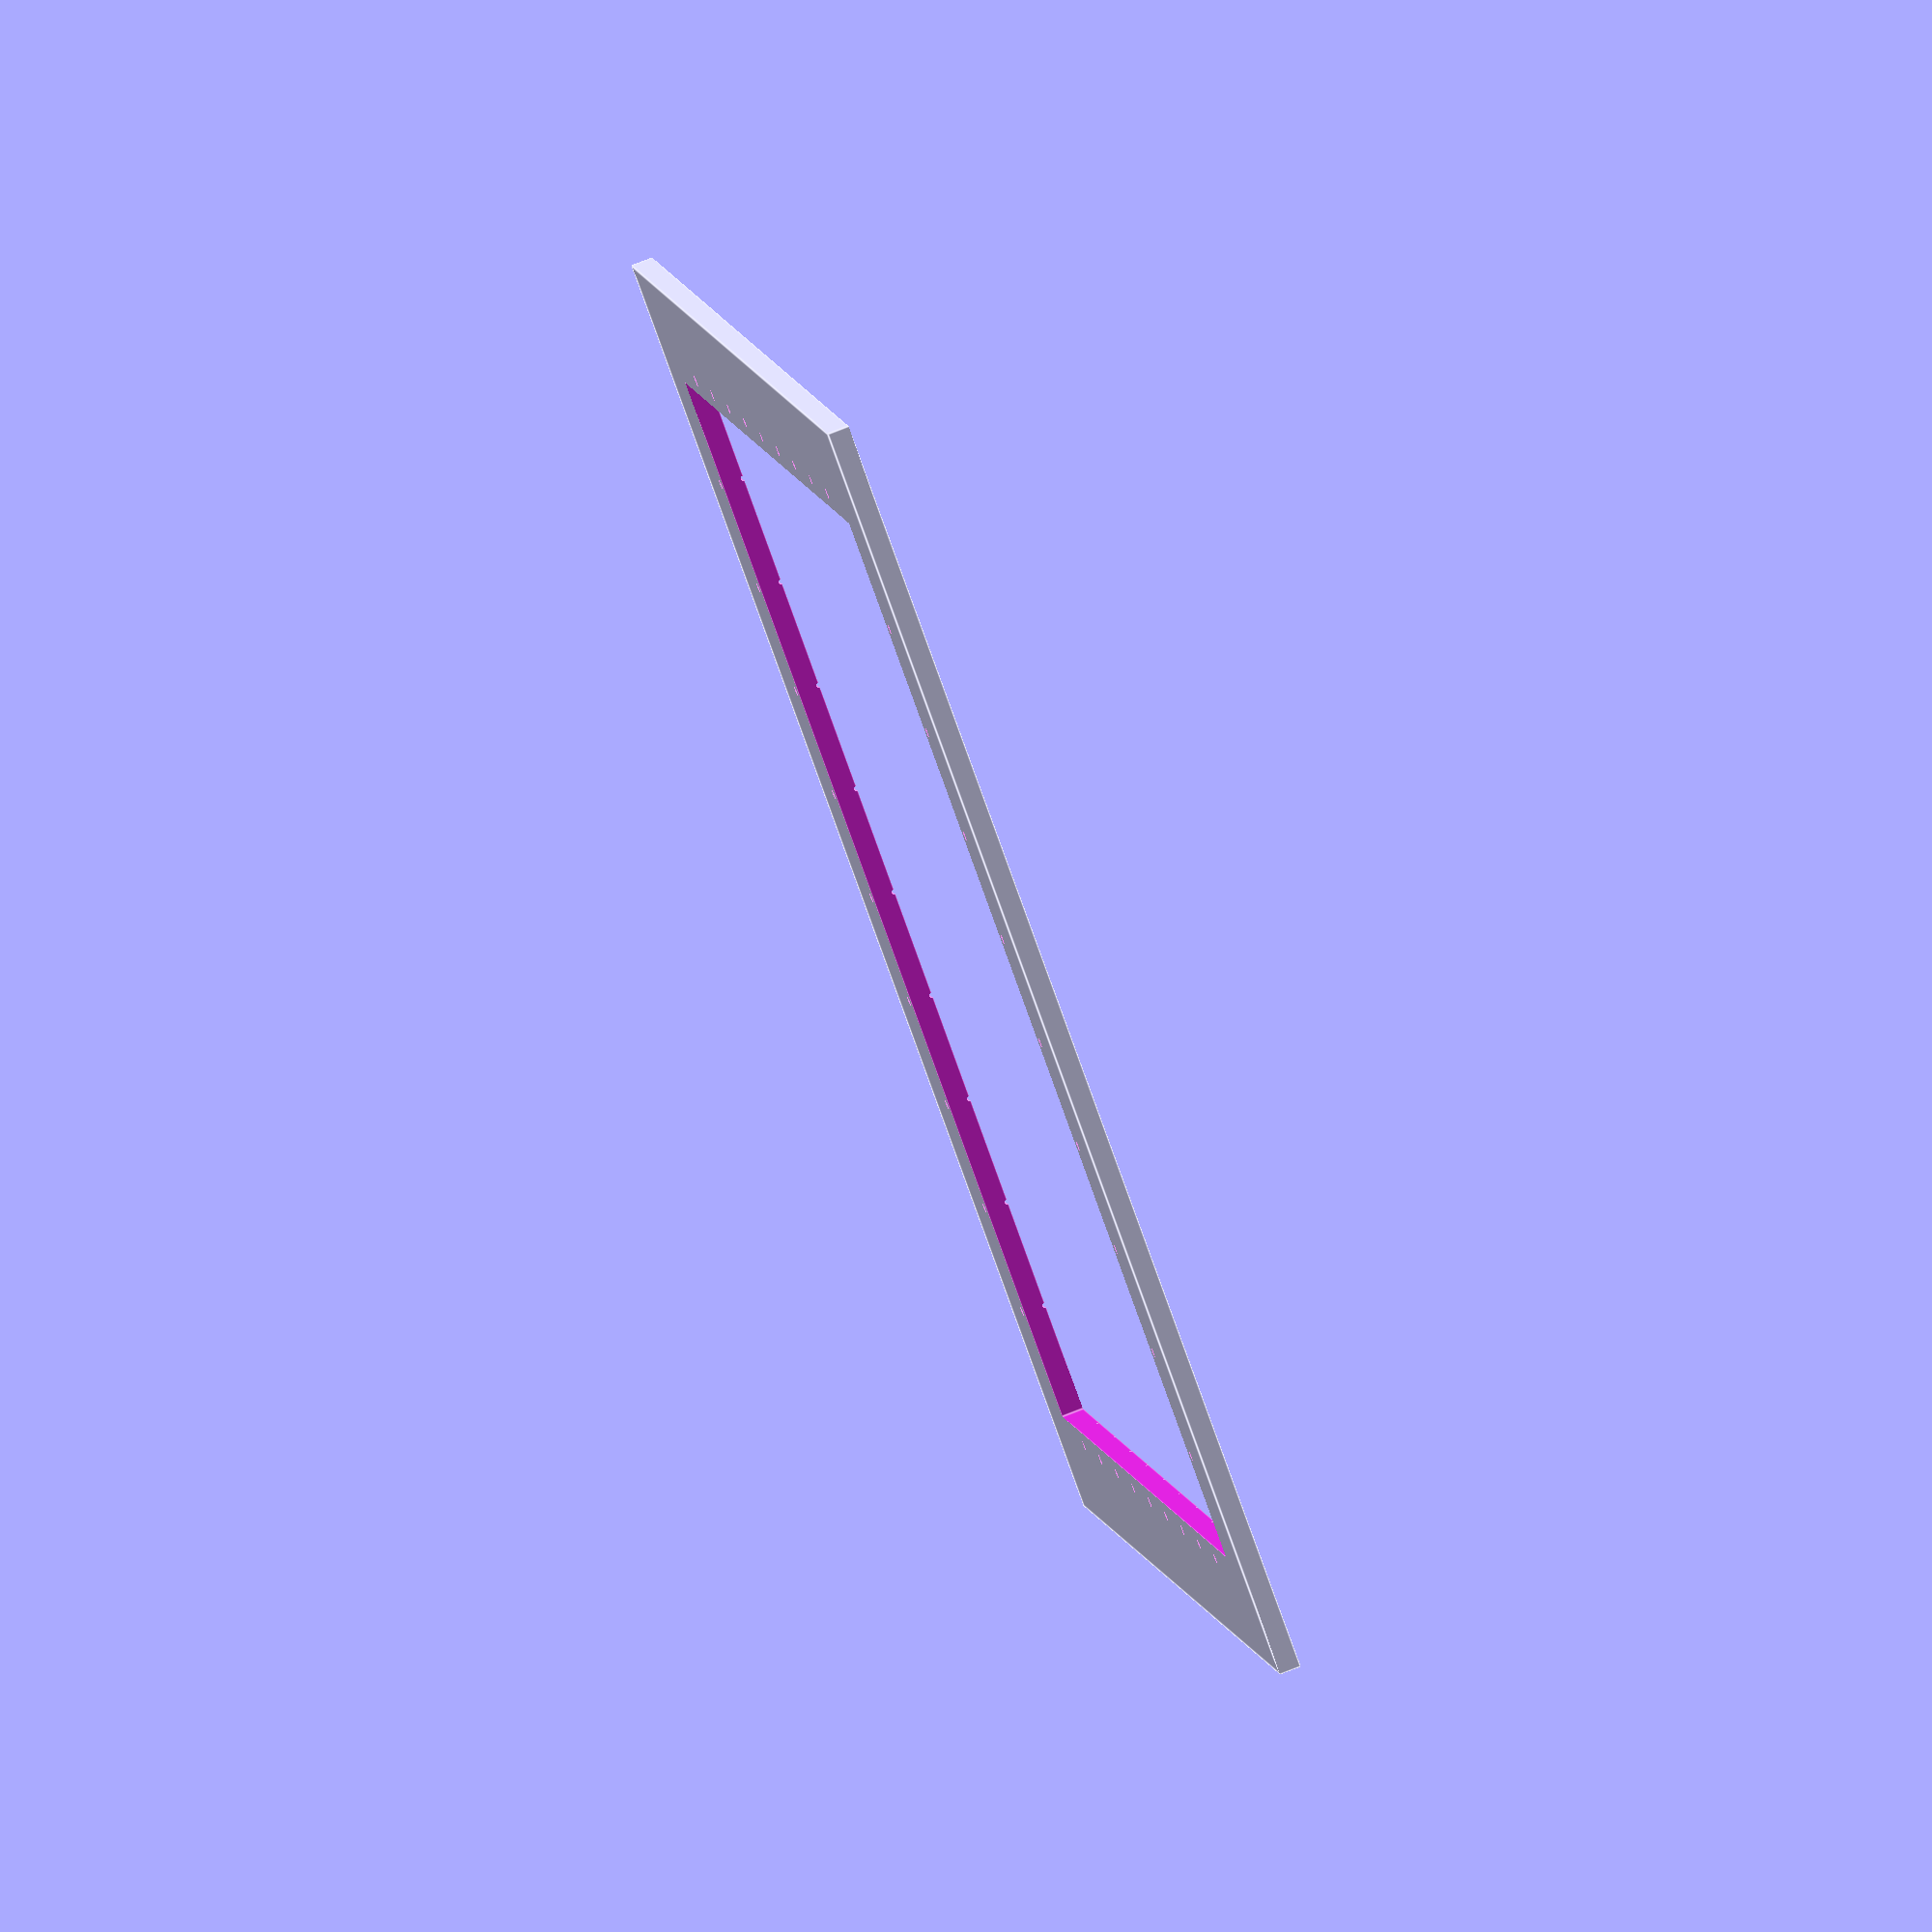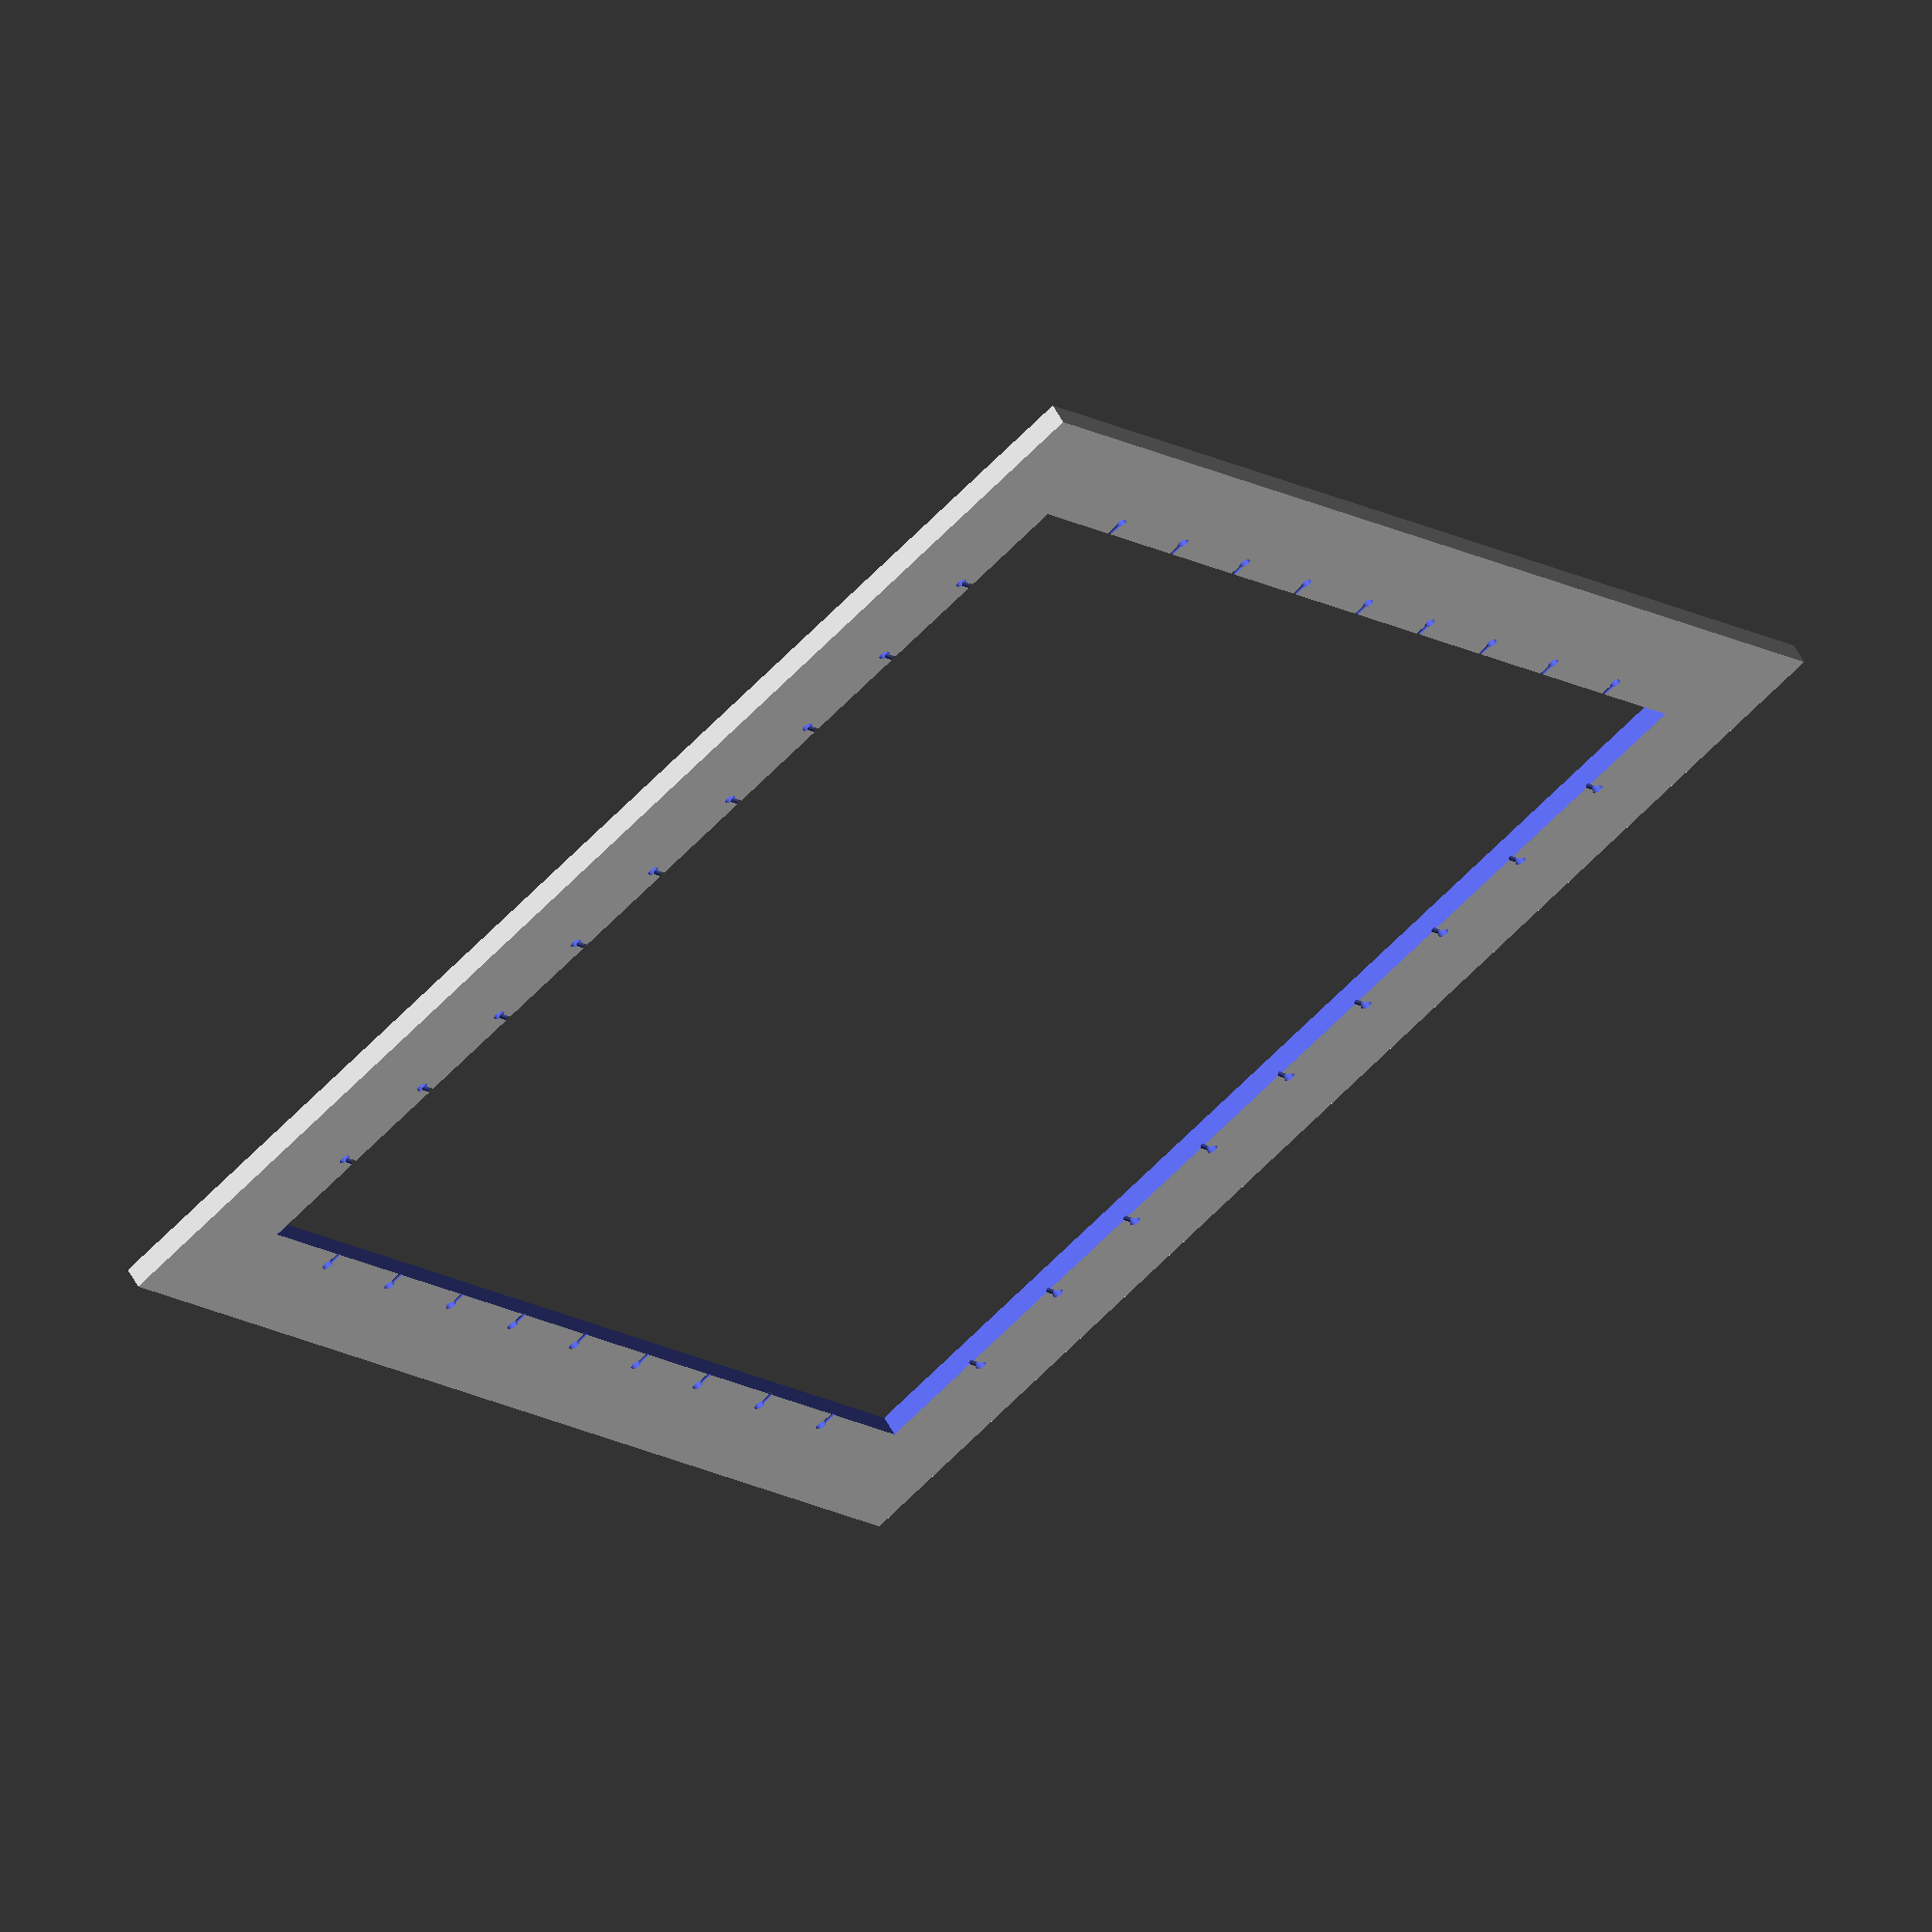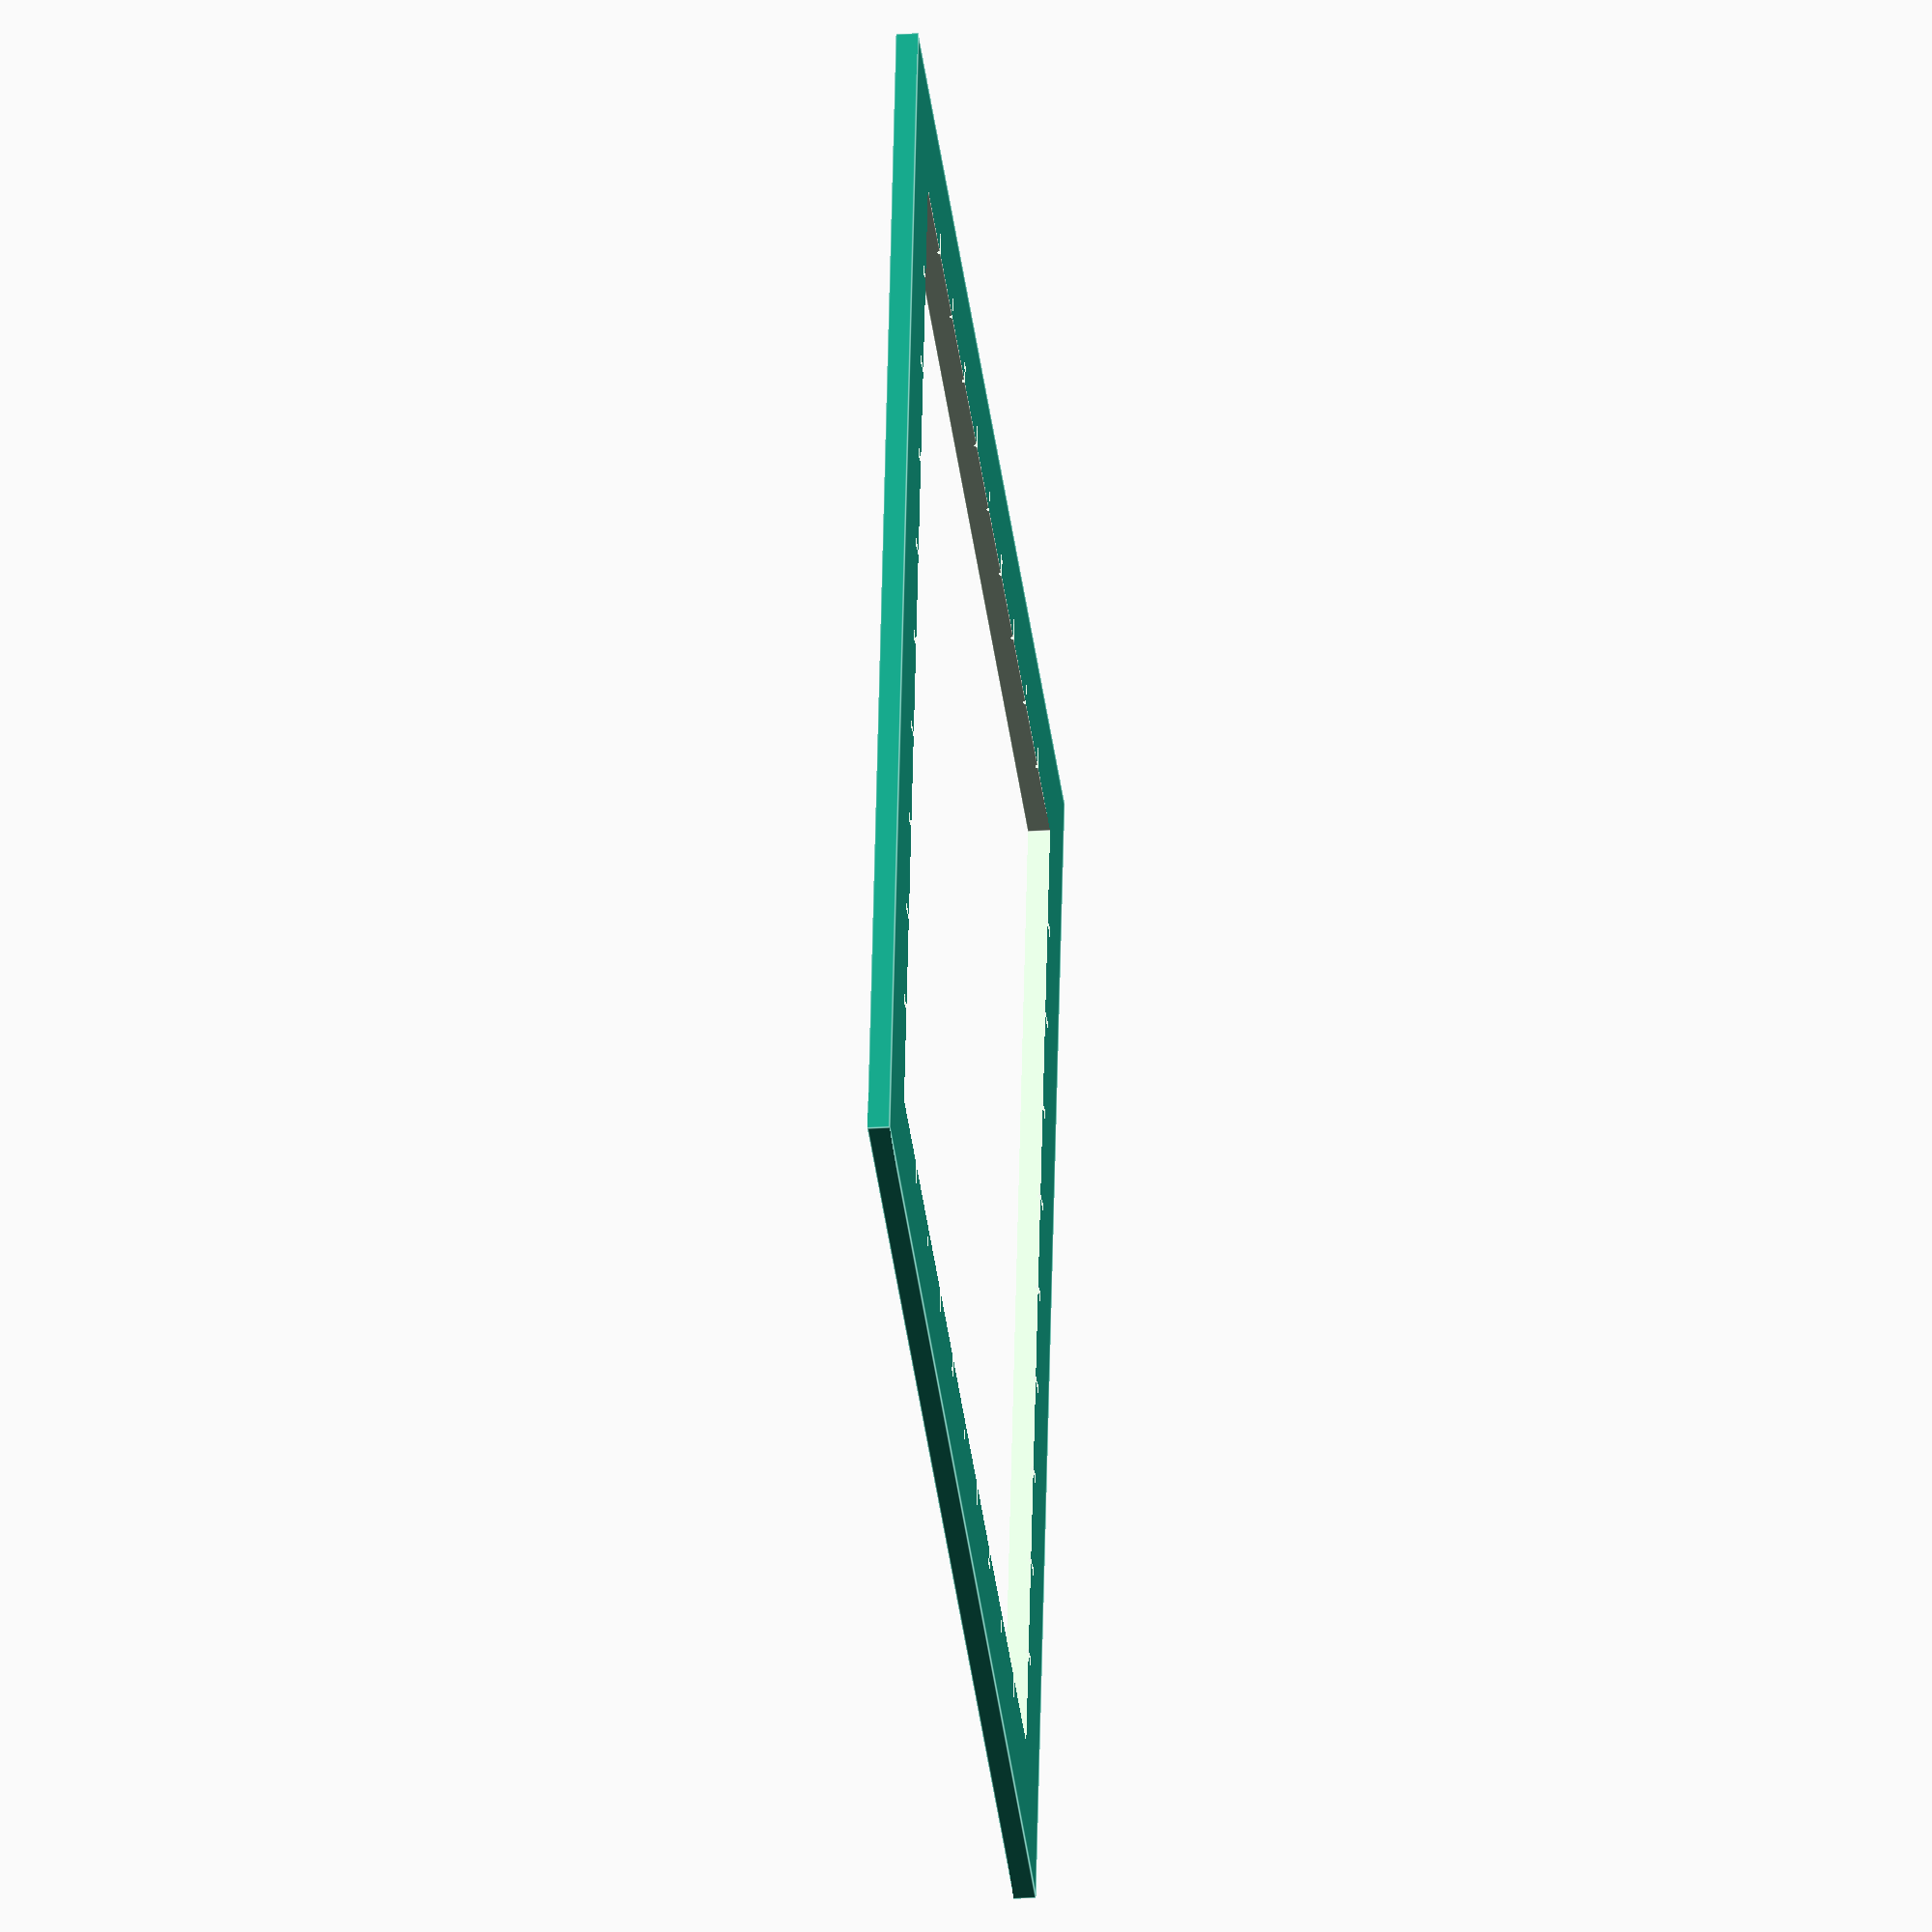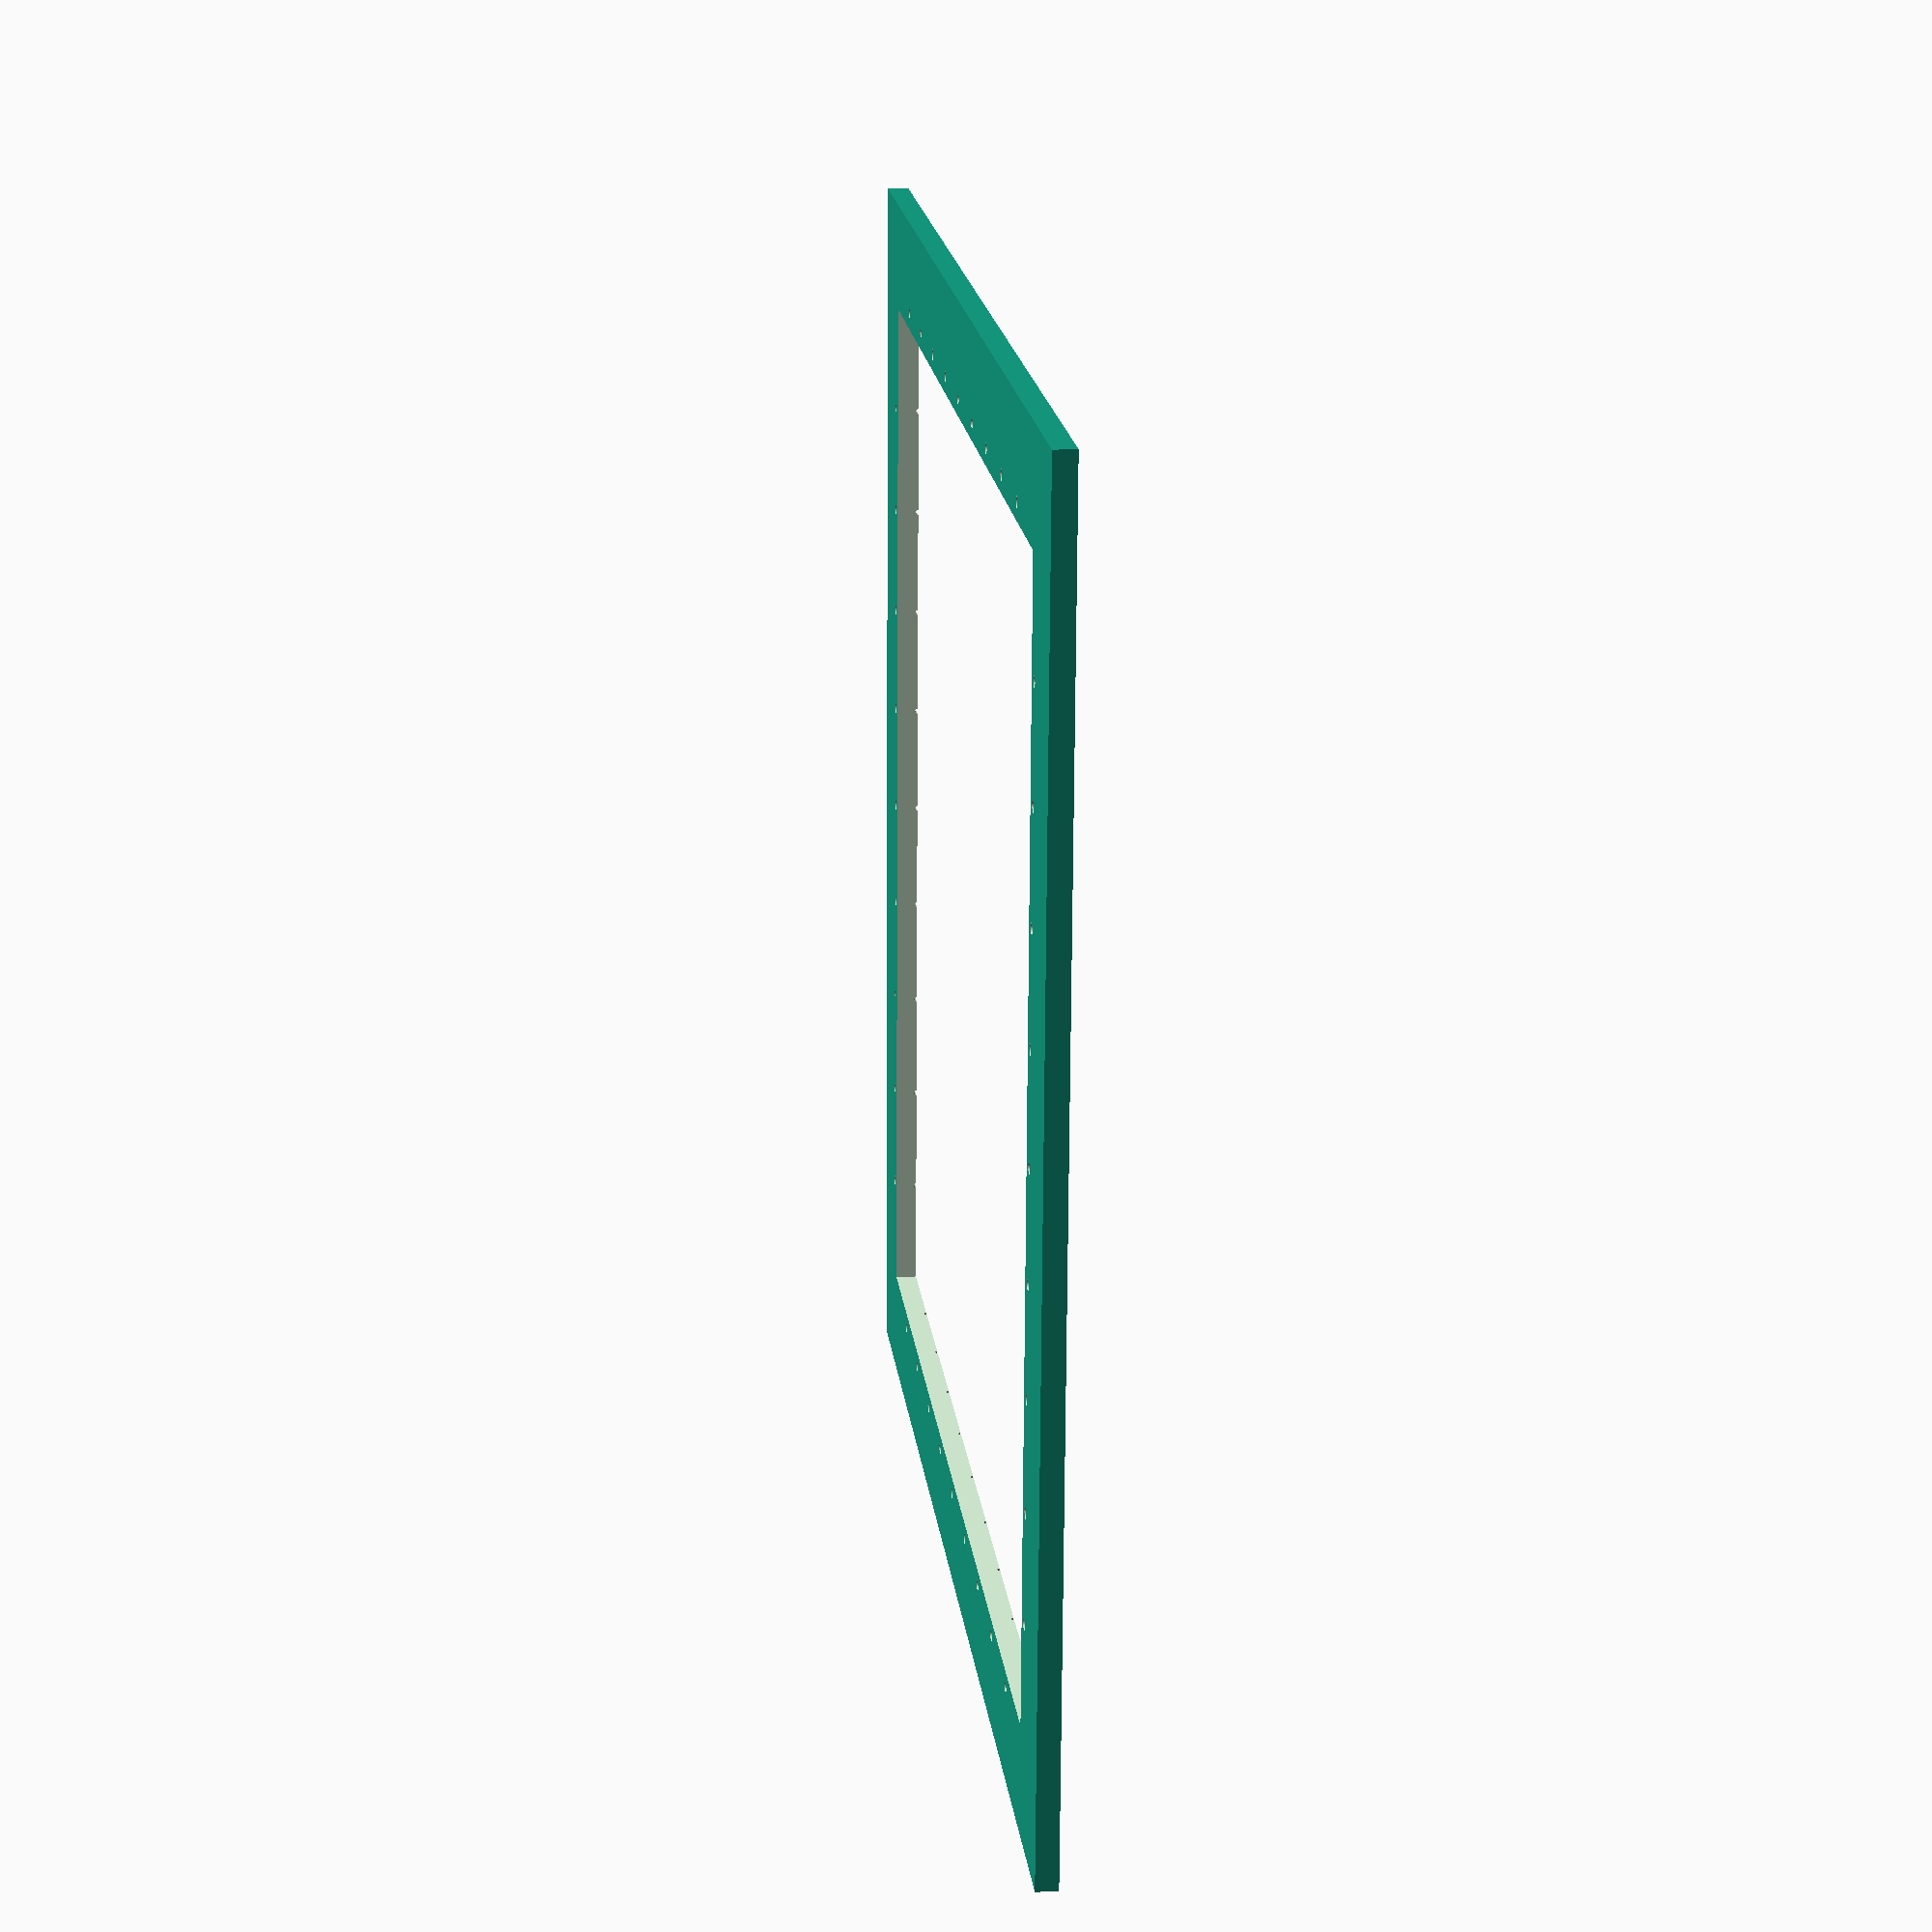
<openscad>
/* [Rendering] */
// Precision: The power of 2 to use as $fn
precision=6; // [4:10]

/* [Cell] */
// Size of each cell (mm)
cellSize=10; // [1:50]
// Width in cells
cellsWide=10; // [1:50]
// Height in cells
cellsHigh=10; // [1:50]

/* [Frame] */
// Frame thickness: A multiple of your intended layer height works well
frameThickness = 2; // [1:.1:10]
// Frame width
frameWidth = 10; // [.5:.1:20]

/* [Hole]*/
// Hole radius: The size of the holes
holeRadius = 0.5;
// Hole margin: The inset from the inner edge of the frame to the holes
holeMargin = 1; // [.1:.1:2]

/* [Groove] */
// Radius of the grooves: Do not exceed Frame Thickness. Half hole radius is a good starting point.
grooveRadius = 0.25; // [.1:.05:5]

/* [Hidden] */
$fn=2^precision;

module groove(w, h, z, s, r, m) {
	x1=-w/2;
	x2=-x1;
	y1=-h/2;
	y2=-y1;

	for(i = [x1 + s: s : x2 - s]) {
			translate([i,0,z/2])
				rotate([90,0,0])
					cylinder(h = h + r*2 + m*2, r=r, center=true);
	}
}
module grooves(w, h, z, s, r, m) {
    groove(w=w,h=h,z=z,s=s,r=r,m=m);
    rotate([0,0,90])
    groove(w=h,h=w,z=z,s=s,r=r,m=m);
}
module hole(w, h, z, s, r, m) {
	x1=-w/2;
	x2=-x1;
	y1=-h/2;
	y2=-y1;

	for(i = [0 : 180 : 360])
		rotate([0,0,i])
			for(i = [x1+s : s : x2-s]) {
				translate([i,y1-r-m])
					cylinder(h = z+.1, r=r, center=true);
			}
}

module cutout(w, h, z, s, hr, gr, m) {
    hole(w=w,h=h,z=z,s=s,r=hr,m=m);
    groove(w=w,h=h,z=z,s=s,r=gr,m=m);
}

module cutouts(w, h, z, s, hr, gr, m) {
    cube([w, h, z+.1], true);
    cutout(w=w,h=h,z=z,s=s,hr=hr, gr=gr,m=m);
    rotate([0,0,90])
    cutout(w=h,h=w,z=z,s=s,hr=hr, gr=gr,m=m);
}

windowWidth=cellSize*cellsWide;
windowHeight=cellSize*cellsHigh;
overallWidth=windowWidth+2*frameWidth;
overallHeight=windowHeight+2*frameWidth;

difference () {
    cube([overallWidth, overallHeight, frameThickness], true);
    cutouts(w=windowWidth,h=windowHeight,s=cellSize,z=frameThickness,hr=holeRadius,gr=grooveRadius,m=holeMargin);
}

</openscad>
<views>
elev=104.7 azim=66.5 roll=291.6 proj=o view=edges
elev=302.9 azim=321.3 roll=332.2 proj=o view=solid
elev=24.2 azim=191.1 roll=276.4 proj=o view=edges
elev=164.7 azim=267.0 roll=276.7 proj=p view=wireframe
</views>
